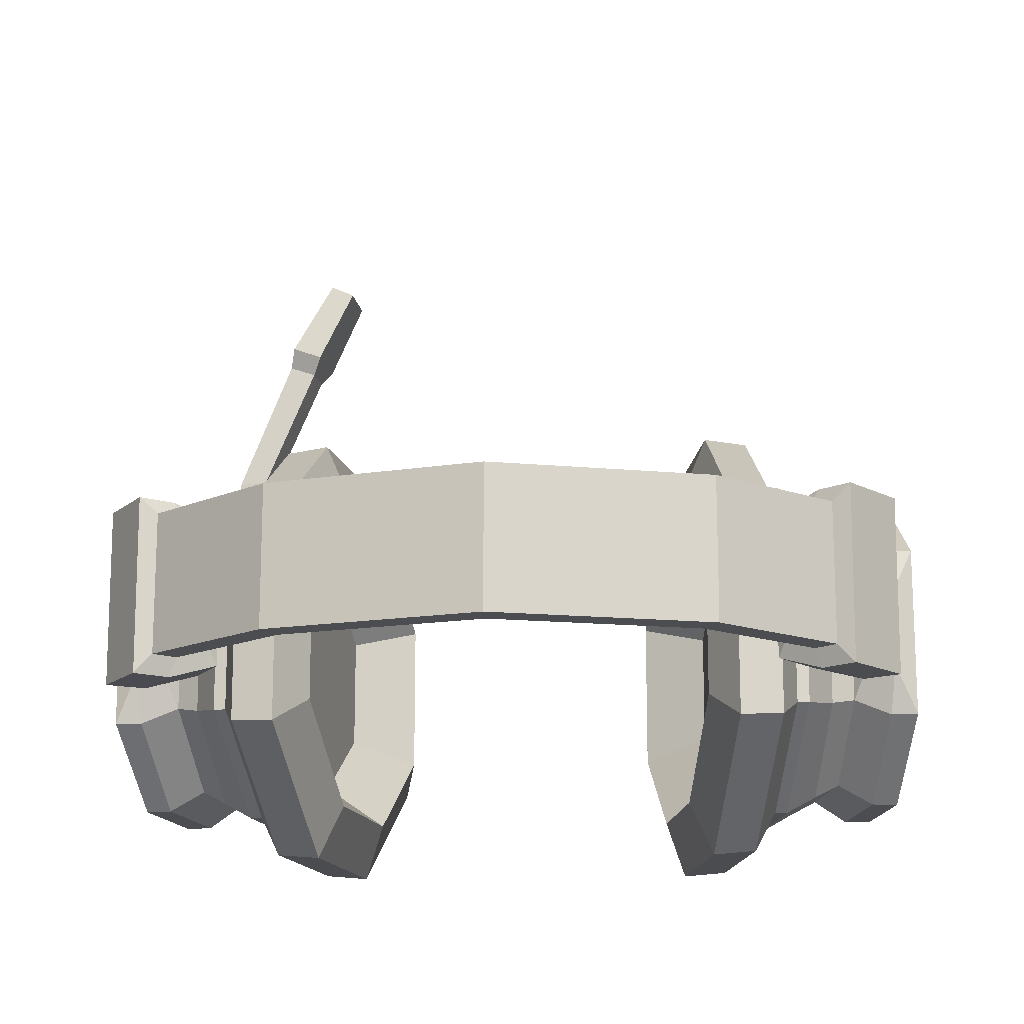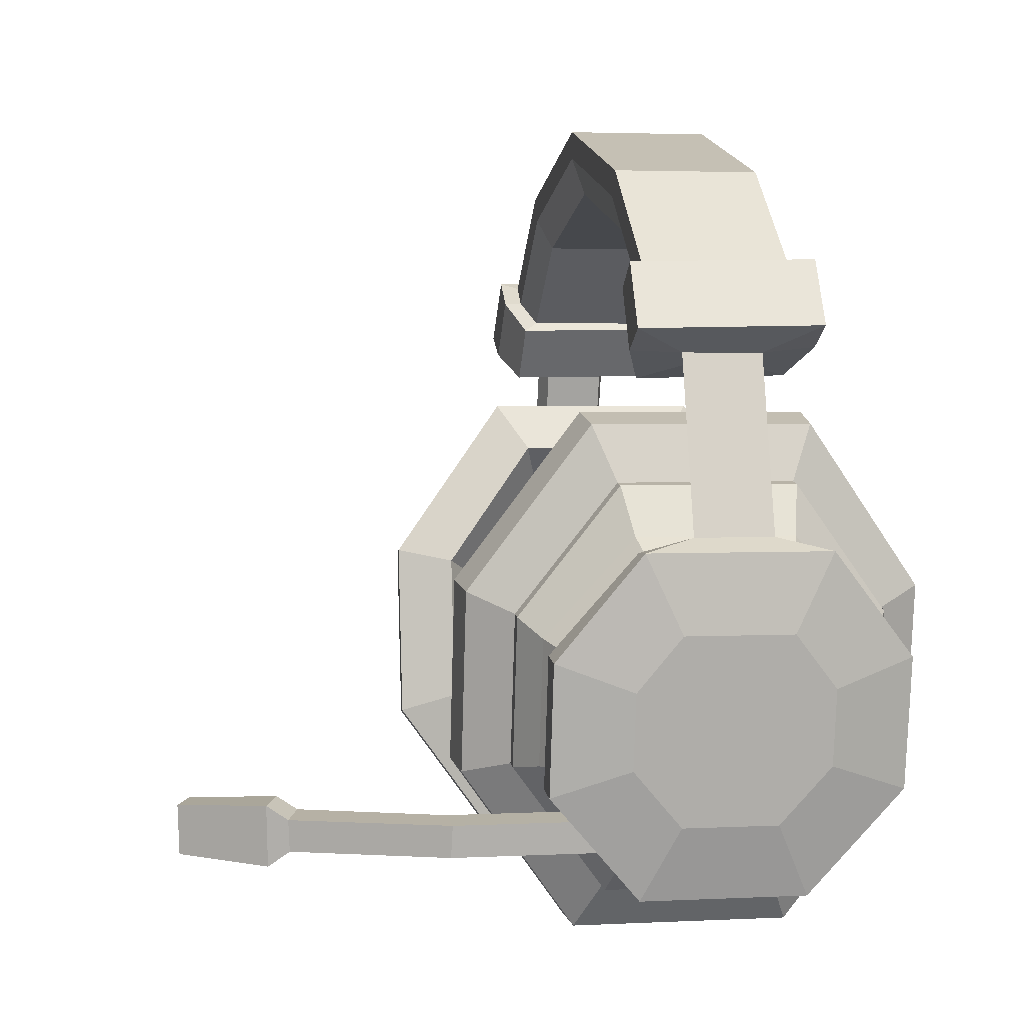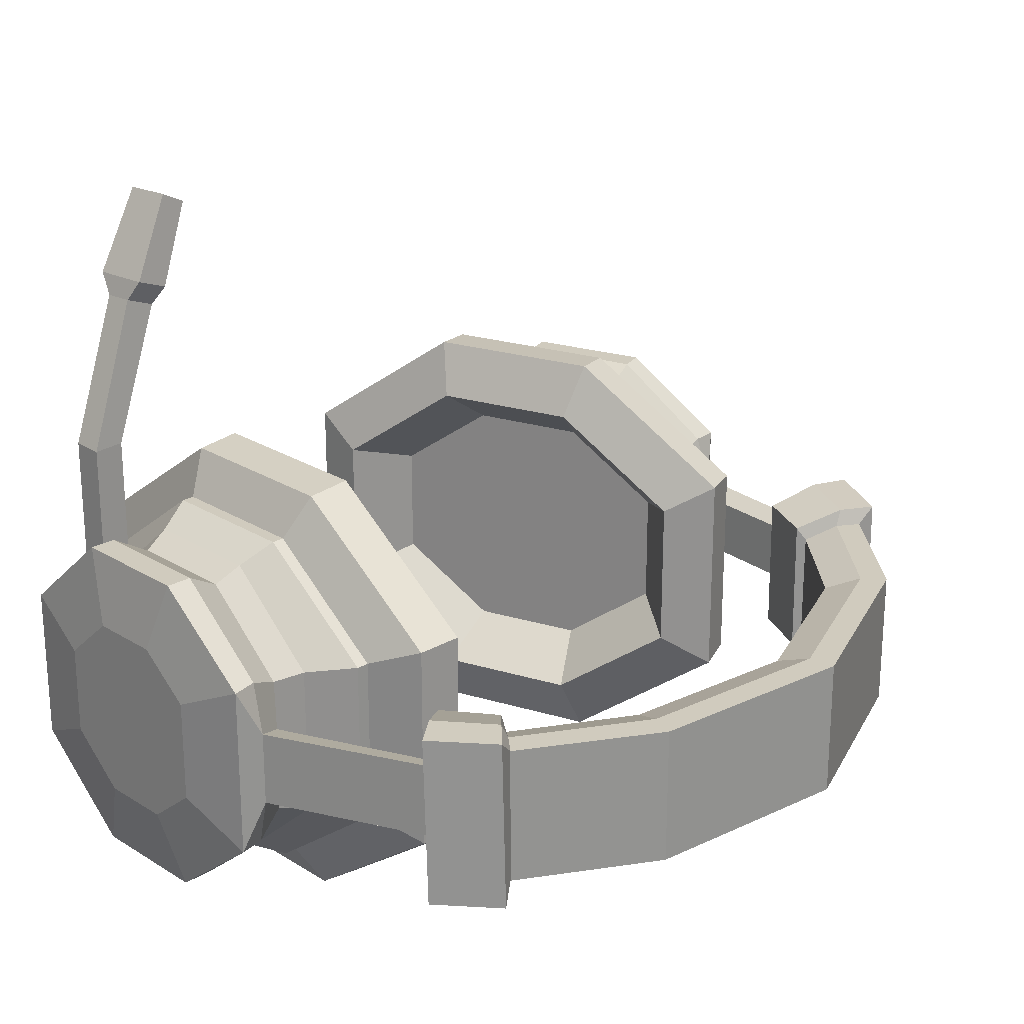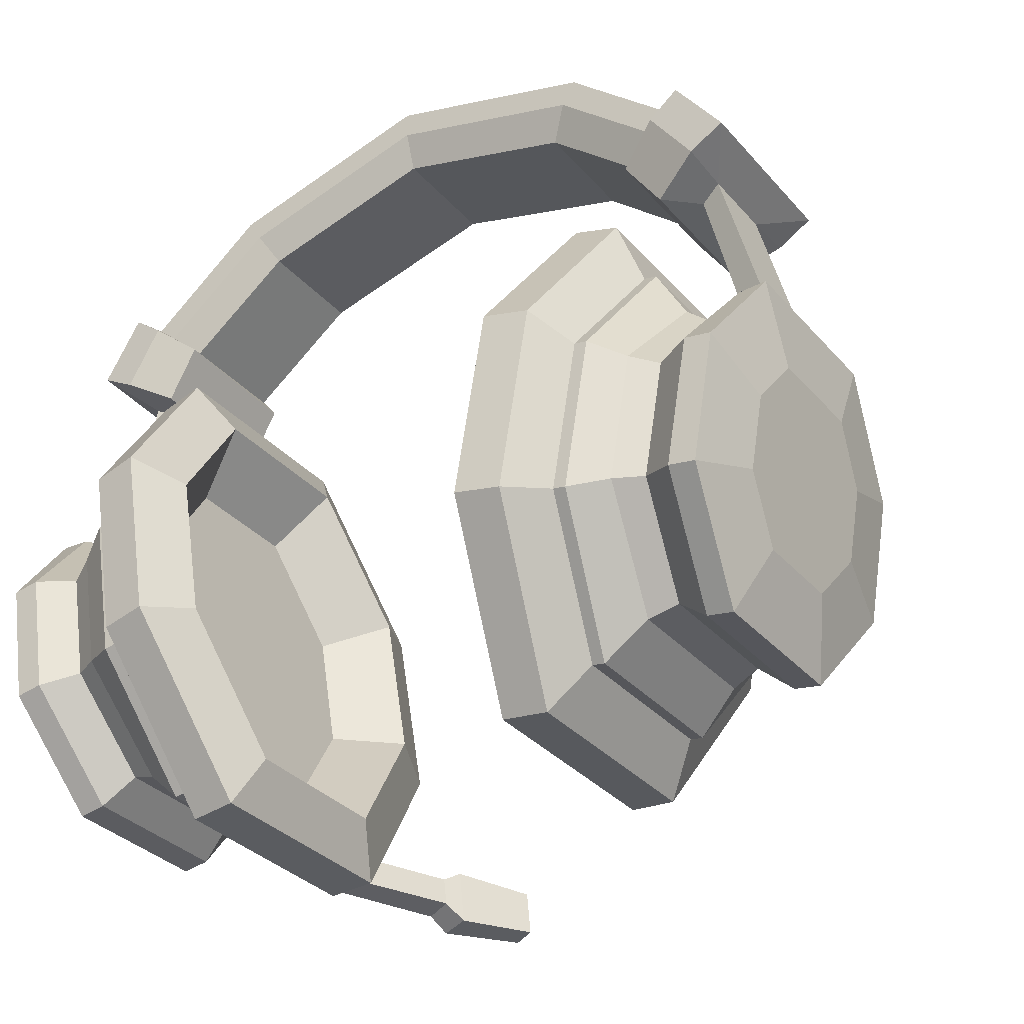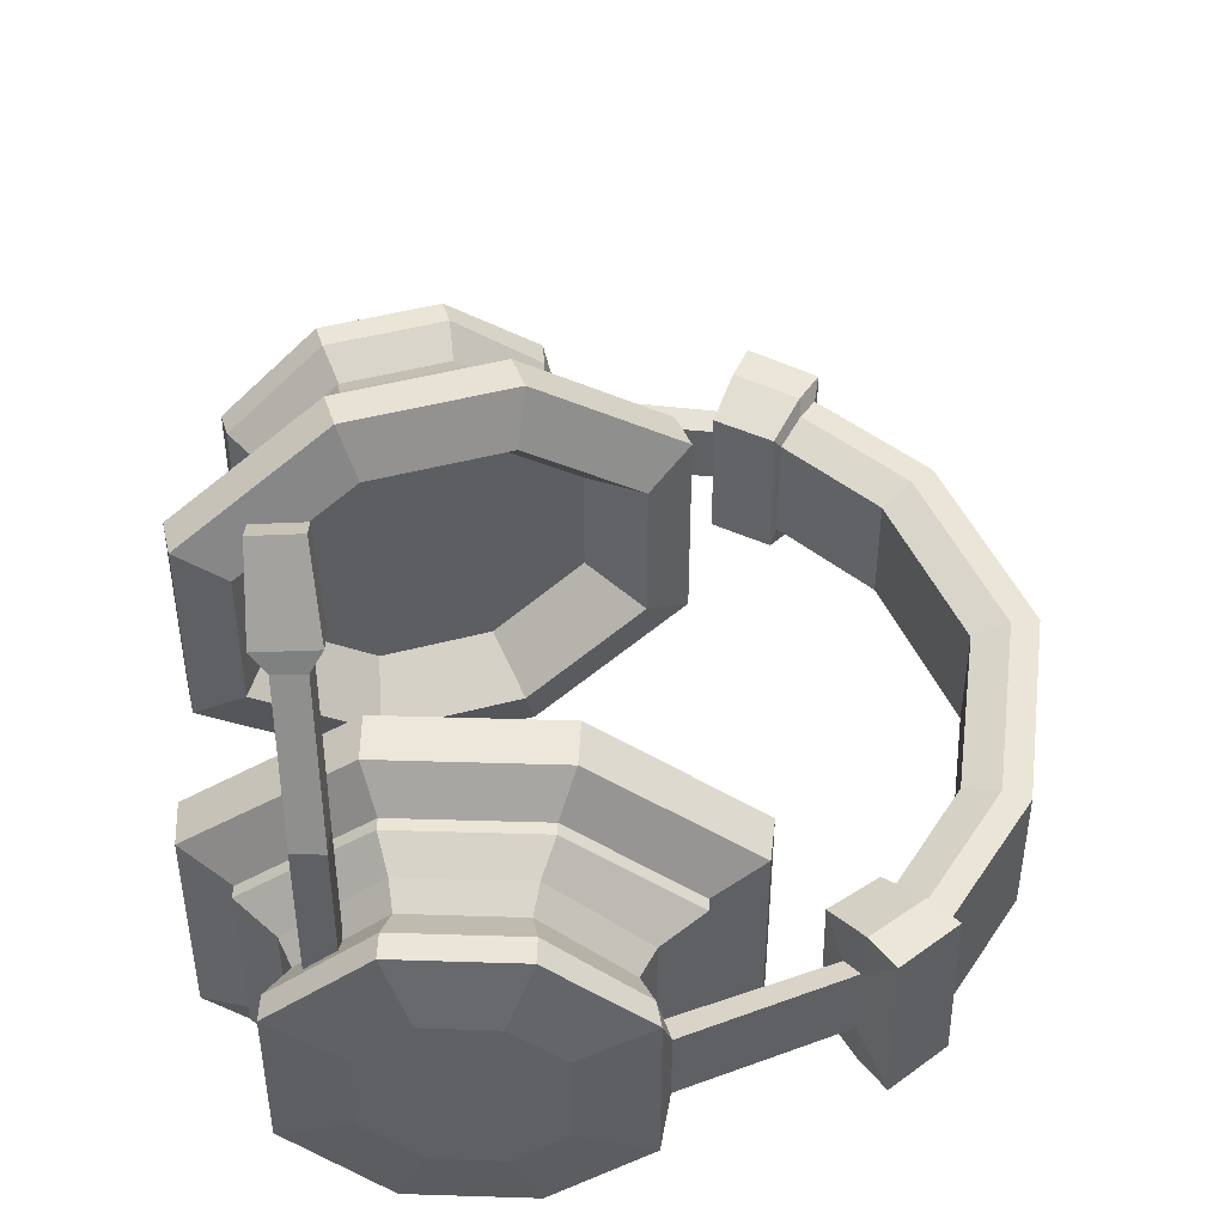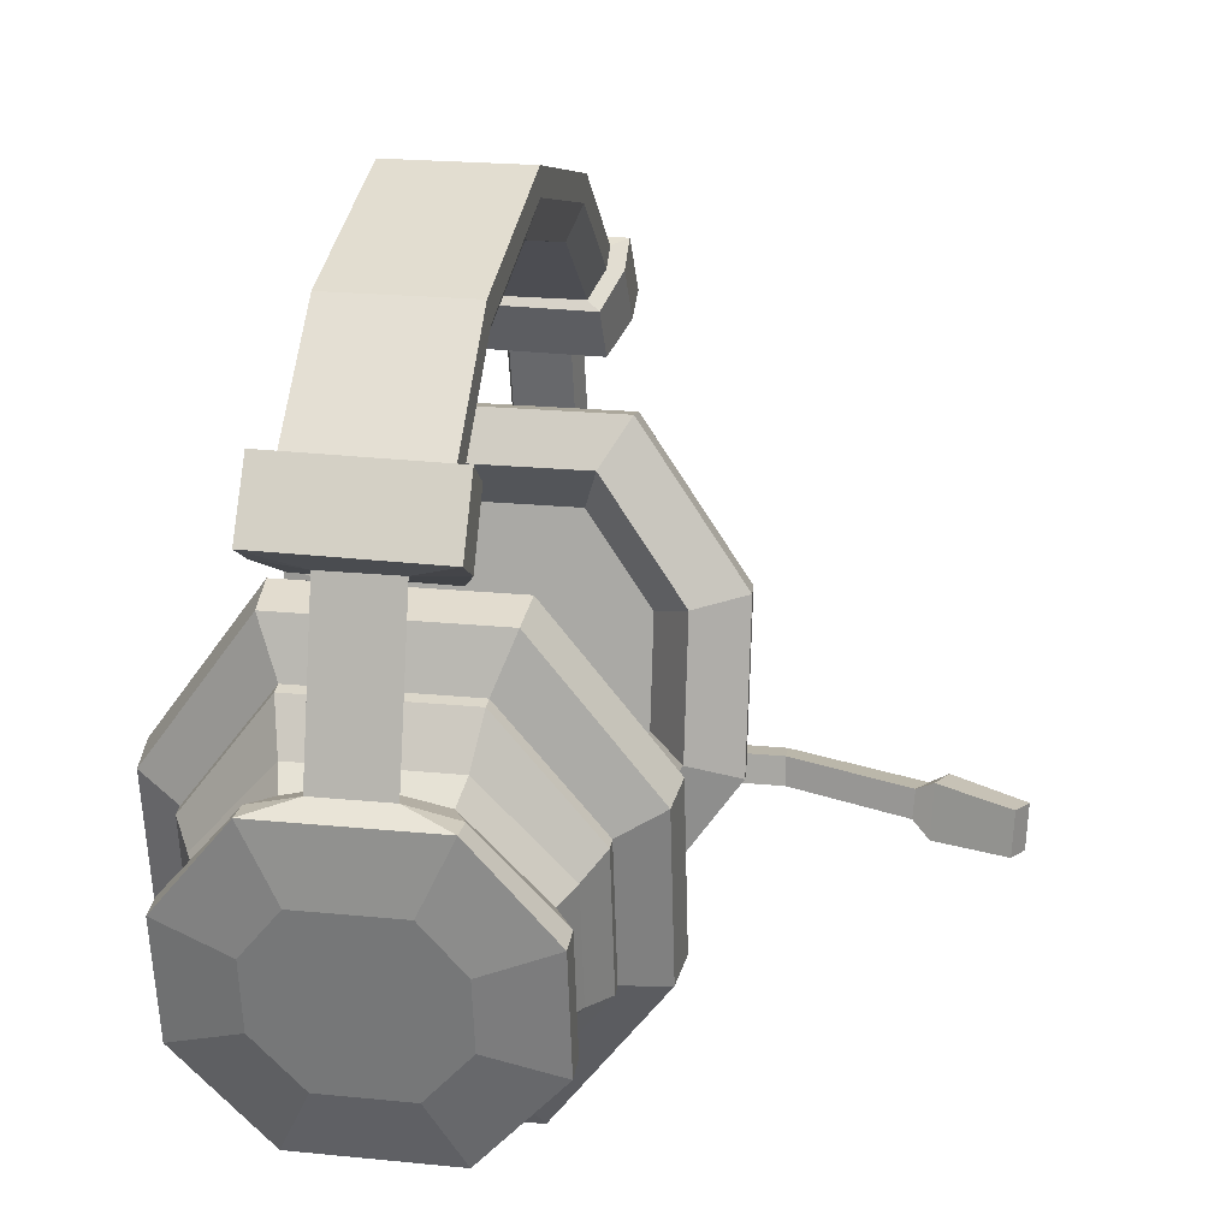
<metadata>
{"format":"obj","ext":"obj","renderer":"f3d","projection":"perspective","resolution":1024,"background":"white","views":[{"elev":-15.7,"azim":-176.3,"up":"+Z"},{"elev":3.1,"azim":80.0,"up":"+Y"},{"elev":23.4,"azim":126.6,"up":"+Z"},{"elev":-32.1,"azim":-146.5,"up":"+Y"},{"elev":46.0,"azim":82.5,"up":"+Z"},{"elev":21.7,"azim":-80.0,"up":"+Y"}]}
</metadata>
<code>
v 10.36 5.683 -2.409
v 6.057 10.49 -1.91
v 0 12.11 -1.91
v -6.057 10.49 -1.91
v -10.4 5.66 -2.413
v -12.11 0 -2.394
v -10.49 -9.612 -2.394
v 10.49 -9.612 -2.394
v 12.11 0 -2.394
v 10.41 5.593 2.39
v 6.057 10.49 1.91
v 0 12.11 1.91
v -6.057 10.49 1.91
v -10.44 5.601 2.399
v -12.11 -0 2.394
v -10.49 -9.612 2.394
v 10.49 -9.612 2.394
v 12.11 -0 2.394
v 10.99 -6.688 4.962
v 11.63 -2.895 4.962
v 11.63 -2.895 -4.962
v 10.99 -6.688 -4.962
v -11.63 -2.895 4.962
v -10.99 -6.688 4.962
v -10.99 -6.688 -4.962
v -11.63 -2.895 -4.962
v 11.93 6.565 -2.988
v 6.678 11.57 -2.368
v 6.678 11.57 2.368
v 11.98 6.453 2.963
v 1e-06 13.36 -2.368
v -1e-06 13.36 2.368
v -6.678 11.57 -2.368
v -6.678 11.57 2.368
v -11.94 6.573 -2.991
v -11.99 6.499 2.978
v -13.38 0.2748 -2.969
v -13.38 0.2748 2.969
v -12.13 -7.102 5.662
v -12.13 -7.102 -5.662
v -11.56 -10.5 -2.696
v -11.56 -10.5 2.696
v 12.85 -2.878 5.662
v 12.85 -2.878 -5.662
v 13.38 0.2748 -2.969
v 13.38 0.2748 2.969
v 11.56 -10.5 -2.696
v 12.13 -7.102 -5.662
v 12.13 -7.102 5.662
v 11.56 -10.5 2.696
v -12.85 -2.878 -5.662
v -12.85 -2.878 5.662
v 13.1 7.223 -2.991
v 7.144 12.37 -2.368
v 7.144 12.37 2.368
v 13.15 7.112 2.96
v 1e-06 14.29 -2.368
v -1e-06 14.29 2.368
v -7.144 12.37 -2.368
v -7.144 12.37 2.368
v -13.1 7.257 -2.99
v -13.15 7.184 2.978
v -14.3 0.3247 -2.969
v -14.3 0.3247 2.969
v -13.02 -7.252 5.662
v -13.02 -7.252 -5.662
v -12.45 -10.65 -2.696
v -12.45 -10.65 2.696
v 13.73 -3.027 5.662
v 13.73 -3.027 -5.662
v 14.3 0.3247 -2.969
v 14.3 0.3247 2.969
v 12.45 -10.65 -2.696
v 13.02 -7.252 -5.662
v 13.02 -7.252 5.662
v 12.45 -10.65 2.696
v -13.73 -3.027 -5.662
v -13.73 -3.027 5.662
v -10.08 -6.708 5.434
v -9.538 -9.939 2.599
v -9.538 -9.939 -2.599
v -10.08 -6.708 -5.434
v -11.3 0.6233 -2.596
v -11.3 0.6233 2.596
v -10.77 -2.577 5.434
v -10.77 -2.577 -5.434
v 10.77 -2.577 5.434
v 11.3 0.6233 2.596
v 11.3 0.6233 -2.596
v 10.77 -2.577 -5.434
v 9.538 -9.939 -2.599
v 9.538 -9.939 2.599
v 10.08 -6.708 5.434
v 10.08 -6.708 -5.434
v -8.888 -6.909 6.072
v -8.181 -11.14 2.89
v -8.181 -11.14 -2.89
v -8.888 -6.909 -6.072
v -10.41 2.208 -2.885
v -10.41 2.208 2.885
v -9.709 -1.987 6.072
v -9.709 -1.987 -6.072
v 9.709 -1.987 6.072
v 10.41 2.208 2.885
v 10.41 2.208 -2.885
v 9.709 -1.987 -6.072
v 8.181 -11.14 -2.89
v 8.181 -11.14 2.89
v 8.888 -6.909 6.072
v 8.888 -6.909 -6.072
v -8.466 -6.837 6.072
v -7.76 -11.07 2.89
v -7.76 -11.07 -2.89
v -8.466 -6.837 -6.072
v -9.987 2.28 -2.885
v -9.987 2.28 2.885
v -9.287 -1.914 6.072
v -9.287 -1.914 -6.072
v 9.287 -1.914 6.072
v 9.987 2.28 2.885
v 9.987 2.28 -2.885
v 9.287 -1.914 -6.072
v 7.76 -11.07 -2.89
v 7.76 -11.07 2.89
v 8.466 -6.837 6.072
v 8.466 -6.837 -6.072
v -7.538 -7.209 7.53
v -6.633 -12.63 3.625
v -6.633 -12.63 -3.625
v -7.538 -7.209 -7.53
v -9.428 4.124 -3.615
v -9.428 4.124 3.615
v -8.532 -1.248 7.53
v -8.532 -1.248 -7.53
v 8.532 -1.248 7.53
v 9.428 4.124 3.615
v 9.428 4.124 -3.615
v 8.532 -1.248 -7.53
v 6.633 -12.63 -3.625
v 6.633 -12.63 3.625
v 7.538 -7.209 7.53
v 7.538 -7.209 -7.53
v -6.047 -6.978 7.681
v -5.128 -12.49 3.712
v -5.128 -12.49 -3.712
v -6.047 -6.978 -7.681
v -7.959 4.492 -3.701
v -7.959 4.492 3.701
v -7.049 -0.9684 7.681
v -7.049 -0.9684 -7.681
v 7.049 -0.9684 7.681
v 7.959 4.492 3.701
v 7.959 4.492 -3.701
v 7.049 -0.9684 -7.681
v 5.128 -12.49 -3.712
v 5.128 -12.49 3.712
v 6.047 -6.978 7.681
v 6.047 -6.978 -7.681
v -5.379 -6.355 5.773
v -4.663 -10.65 2.681
v -4.663 -10.65 -2.681
v -5.379 -6.355 -5.773
v -6.923 2.904 -2.68
v -6.923 2.904 2.68
v -6.215 -1.341 5.773
v -6.215 -1.341 -5.773
v 6.215 -1.341 5.773
v 6.923 2.904 2.68
v 6.923 2.904 -2.68
v 6.215 -1.341 -5.773
v 4.663 -10.65 -2.681
v 4.663 -10.65 2.681
v 5.379 -6.355 5.773
v 5.379 -6.355 -5.773
v -7.482 -6.166 4.34
v -6.935 -9.445 1.978
v -6.935 -9.445 -1.978
v -7.482 -6.166 -4.34
v -8.68 1.016 -1.979
v -8.68 1.016 1.979
v -8.14 -2.224 4.34
v -8.14 -2.224 -4.34
v 8.14 -2.224 4.34
v 8.68 1.016 1.979
v 8.68 1.016 -1.979
v 8.14 -2.224 -4.34
v 6.935 -9.445 -1.978
v 6.935 -9.445 1.978
v 7.482 -6.166 4.34
v 7.482 -6.166 -4.34
v -13.57 -6.404 3.162
v -13.57 -6.404 -3.162
v -13.26 -8.254 -1.549
v -13.26 -8.254 1.549
v -14.28 -2.207 -1.76
v -13.98 -3.952 -3.162
v -13.98 -3.952 3.162
v -14.28 -2.207 1.76
v 13.98 -3.952 3.162
v 13.98 -3.952 -3.162
v 14.28 -2.207 -1.76
v 14.28 -2.207 1.76
v 13.26 -8.254 -1.549
v 13.57 -6.404 -3.162
v 13.57 -6.404 3.162
v 13.26 -8.254 1.549
v -11.98 6.389 -1.287
v -13.54 0.7328 -1.28
v -13.54 0.7328 1.28
v -11.98 6.389 1.287
v -11.27 6.011 -1.039
v -11.27 6.011 1.039
v -12.65 0.5531 1.033
v -12.65 0.5531 -1.033
v 13.54 0.7328 -1.28
v 11.98 6.389 -1.287
v 11.98 6.389 1.287
v 13.54 0.7328 1.28
v 12.65 0.5531 -1.033
v 12.65 0.5531 1.033
v 11.27 6.011 1.039
v 11.27 6.011 -1.039
v -9.369 7.732 -1.91
v -9.369 7.732 1.91
v -10.27 8.525 2.368
v -10.95 9.122 2.368
v -10.95 9.122 -2.368
v -10.27 8.525 -2.368
v 9.601 7.695 -1.91
v 9.601 7.695 1.91
v 10.51 8.484 2.368
v 11.19 9.079 2.368
v 11.19 9.079 -2.368
v 10.51 8.484 -2.368
v -9.148 7.489 -2.448
v -10.49 8.583 -3.029
v -11.5 9.401 -3.032
v -11.54 9.328 2.936
v -10.54 8.509 2.939
v -9.184 7.43 2.365
v 9.362 7.467 -2.454
v 9.403 7.378 2.345
v 10.77 8.413 2.912
v 11.79 9.201 2.906
v 11.74 9.312 -3.045
v 10.72 8.524 -3.039
v 8.503 -9.124 12.93
v 9.465 -9.294 13.3
v 8.663 -8.092 12.99
v 9.625 -8.263 13.36
v 10.52 -8.098 3.144
v 11.56 -8.255 3.144
v 10.37 -9.131 3.144
v 11.4 -9.288 3.144
v 10.52 -8.098 8.47
v 11.56 -8.255 8.429
v 10.37 -9.131 8.503
v 11.4 -9.288 8.462
v 8.145 -9.671 13.56
v 9.231 -9.791 13.97
v 9.461 -7.82 14.04
v 8.374 -7.699 13.62
v 6.921 -9.486 16.26
v 7.764 -9.577 16.67
v 7.955 -7.961 16.74
v 7.112 -7.869 16.33
f 232 233 54 55
f 54 57 58 55
f 57 59 60 58
f 226 227 237 238
f 207 208 209 210
f 191 192 193 194
f 199 200 201 202
f 215 216 217 218
f 203 204 205 206
f 195 196 197 198
f 199 205 204 200
f 191 197 196 192
f 229 230 11 2
f 2 11 12 3
f 3 12 13 4
f 223 224 240 235
f 211 212 213 214
f 175 176 177 178
f 183 184 185 186
f 219 220 221 222
f 187 188 189 190
f 179 180 181 182
f 183 186 190 189
f 175 178 182 181
f 234 229 2 28
f 11 230 231 29
f 2 3 31 28
f 12 11 29 32
f 3 4 33 31
f 13 12 32 34
f 228 223 235 236
f 239 240 224 225
f 211 214 208 207
f 213 212 210 209
f 25 7 41 40
f 7 16 42 41
f 16 24 39 42
f 21 9 45 44
f 18 20 43 46
f 219 222 216 215
f 221 220 218 217
f 8 22 48 47
f 19 17 50 49
f 17 8 47 50
f 6 26 51 37
f 23 15 38 52
f 20 19 49 43
f 22 21 44 48
f 24 23 52 39
f 26 25 40 51
f 233 234 28 54
f 29 231 232 55
f 28 31 57 54
f 32 29 55 58
f 31 33 59 57
f 34 32 58 60
f 227 228 236 237
f 238 239 225 226
f 40 41 67 66
f 41 42 68 67
f 42 39 65 68
f 44 45 71 70
f 46 43 69 72
f 47 48 74 73
f 49 50 76 75
f 50 47 73 76
f 37 51 77 63
f 52 38 64 78
f 43 49 75 69
f 48 44 70 74
f 39 52 78 65
f 51 40 66 77
f 24 16 80 79
f 16 7 81 80
f 7 25 82 81
f 6 15 84 83
f 15 23 85 84
f 26 6 83 86
f 25 26 86 82
f 23 24 79 85
f 20 18 88 87
f 18 9 89 88
f 9 21 90 89
f 8 17 92 91
f 17 19 93 92
f 22 8 91 94
f 21 22 94 90
f 19 20 87 93
f 79 80 96 95
f 80 81 97 96
f 81 82 98 97
f 83 84 100 99
f 84 85 101 100
f 86 83 99 102
f 82 86 102 98
f 85 79 95 101
f 87 88 104 103
f 88 89 105 104
f 89 90 106 105
f 91 92 108 107
f 92 93 109 108
f 94 91 107 110
f 90 94 110 106
f 93 87 103 109
f 95 96 112 111
f 96 97 113 112
f 97 98 114 113
f 99 100 116 115
f 100 101 117 116
f 102 99 115 118
f 98 102 118 114
f 101 95 111 117
f 103 104 120 119
f 104 105 121 120
f 105 106 122 121
f 107 108 124 123
f 108 109 125 124
f 110 107 123 126
f 106 110 126 122
f 109 103 119 125
f 111 112 128 127
f 112 113 129 128
f 113 114 130 129
f 115 116 132 131
f 116 117 133 132
f 118 115 131 134
f 114 118 134 130
f 117 111 127 133
f 119 120 136 135
f 120 121 137 136
f 121 122 138 137
f 123 124 140 139
f 124 125 141 140
f 126 123 139 142
f 122 126 142 138
f 125 119 135 141
f 127 128 144 143
f 128 129 145 144
f 129 130 146 145
f 131 132 148 147
f 132 133 149 148
f 134 131 147 150
f 130 134 150 146
f 133 127 143 149
f 135 136 152 151
f 136 137 153 152
f 137 138 154 153
f 139 140 156 155
f 140 141 157 156
f 142 139 155 158
f 138 142 158 154
f 141 135 151 157
f 143 144 160 159
f 144 145 161 160
f 145 146 162 161
f 147 148 164 163
f 148 149 165 164
f 150 147 163 166
f 146 150 166 162
f 149 143 159 165
f 151 152 168 167
f 152 153 169 168
f 153 154 170 169
f 155 156 172 171
f 156 157 173 172
f 158 155 171 174
f 154 158 174 170
f 157 151 167 173
f 159 160 176 175
f 160 161 177 176
f 161 162 178 177
f 163 164 180 179
f 164 165 181 180
f 166 163 179 182
f 162 166 182 178
f 165 159 175 181
f 167 168 184 183
f 168 169 185 184
f 169 170 186 185
f 171 172 188 187
f 172 173 189 188
f 174 171 187 190
f 170 174 190 186
f 173 167 183 189
f 66 67 193 192
f 67 68 194 193
f 68 65 191 194
f 63 77 196 195
f 78 64 198 197
f 64 63 195 198
f 65 78 197 191
f 77 66 192 196
f 70 71 201 200
f 71 72 202 201
f 72 69 199 202
f 73 74 204 203
f 75 76 206 205
f 76 73 203 206
f 69 75 205 199
f 74 70 200 204
f 63 64 209 208
f 62 61 207 210
f 5 14 212 211
f 15 6 214 213
f 6 37 208 214
f 35 5 211 207
f 14 36 210 212
f 38 15 213 209
f 37 63 208
f 61 35 207
f 36 62 210
f 64 38 209
f 53 56 217 216
f 72 71 215 218
f 9 18 220 219
f 10 1 222 221
f 1 27 216 222
f 45 9 219 215
f 18 46 218 220
f 30 10 221 217
f 27 53 216
f 71 45 215
f 46 72 218
f 56 30 217
f 4 13 224 223
f 225 224 13 34
f 226 225 34 60
f 59 227 226 60
f 33 228 227 59
f 4 223 228 33
f 241 242 230 229
f 231 230 242 243
f 232 231 243 244
f 244 245 233 232
f 245 246 234 233
f 246 241 229 234
f 236 235 5 35
f 237 236 35 61
f 238 237 61 62
f 36 239 238 62
f 14 240 239 36
f 235 240 14 5
f 1 10 242 241
f 243 242 10 30
f 244 243 30 56
f 53 245 244 56
f 27 246 245 53
f 1 241 246 27
f 263 264 265 266
f 249 250 256 255
f 251 252 254 253
f 253 254 258 257
f 248 258 256 250
f 253 257 255 251
f 255 256 252 251
f 257 258 248 247
f 256 258 254 252
f 255 257 247 249
f 247 248 260 259
f 248 250 261 260
f 250 249 262 261
f 249 247 259 262
f 259 260 264 263
f 260 261 265 264
f 261 262 266 265
f 262 259 263 266

</code>
